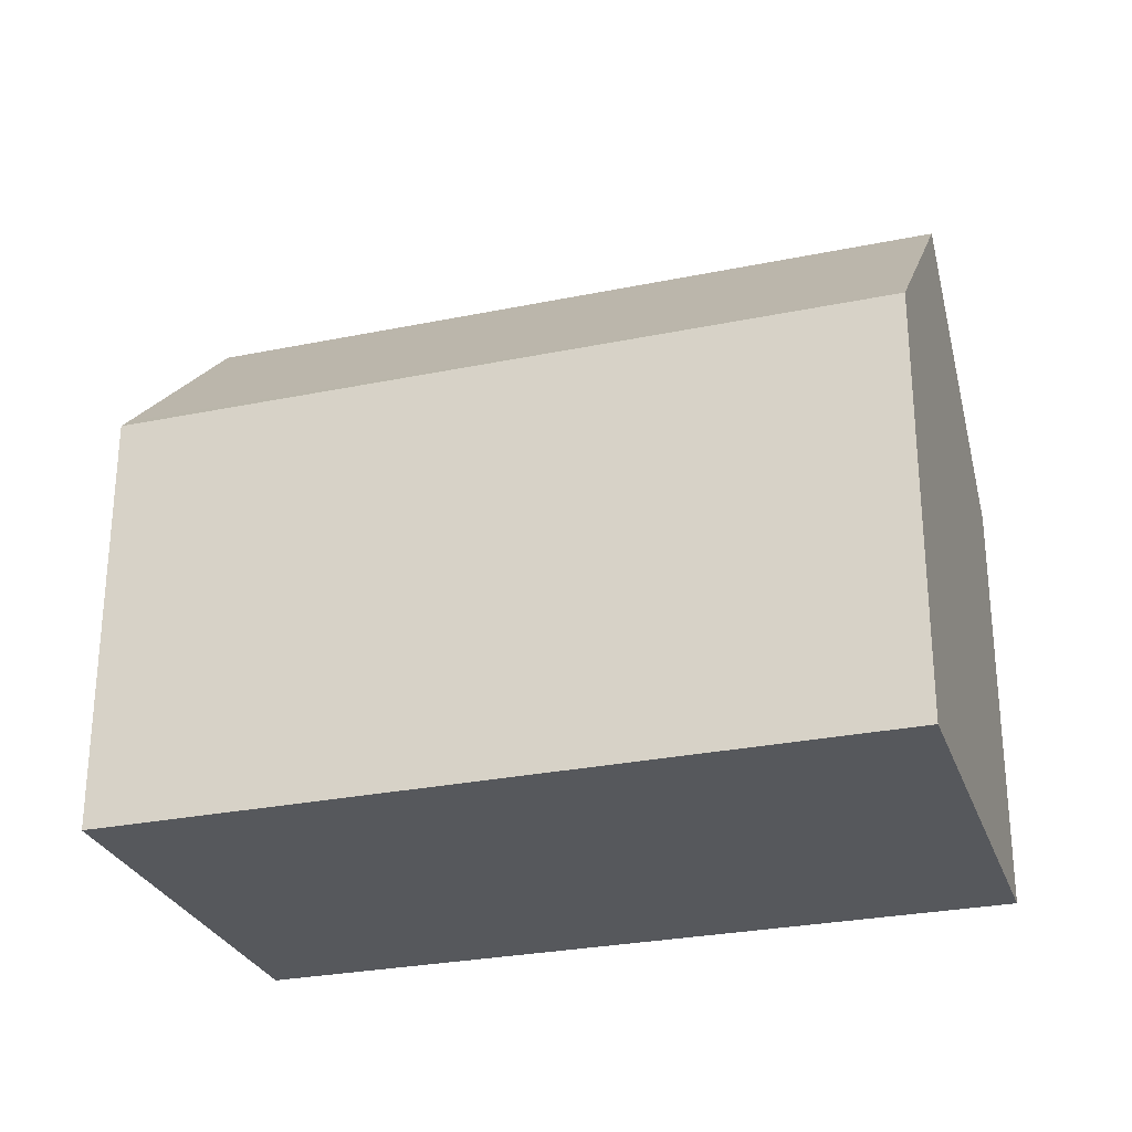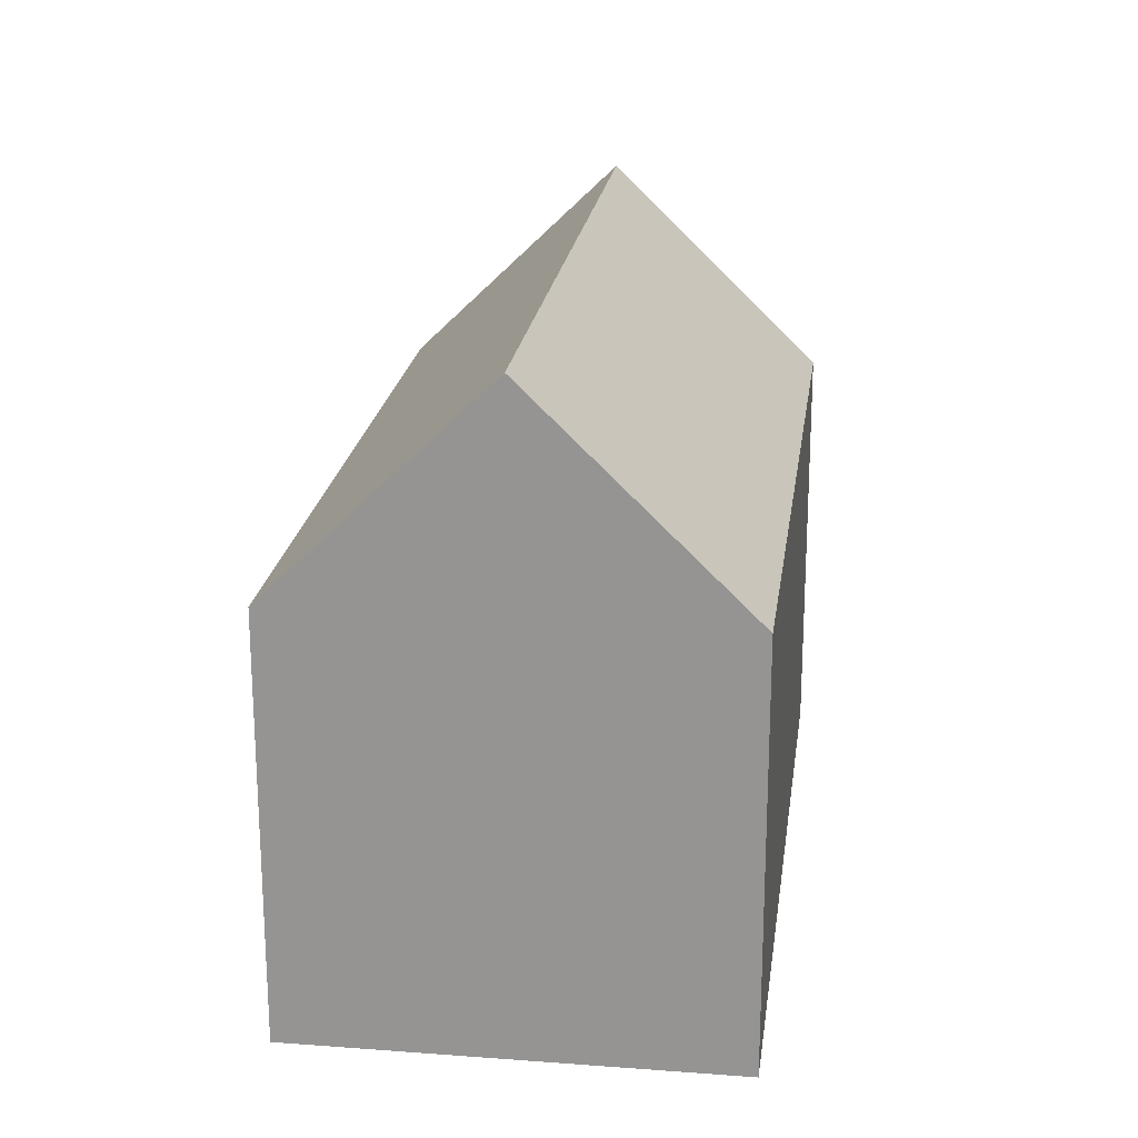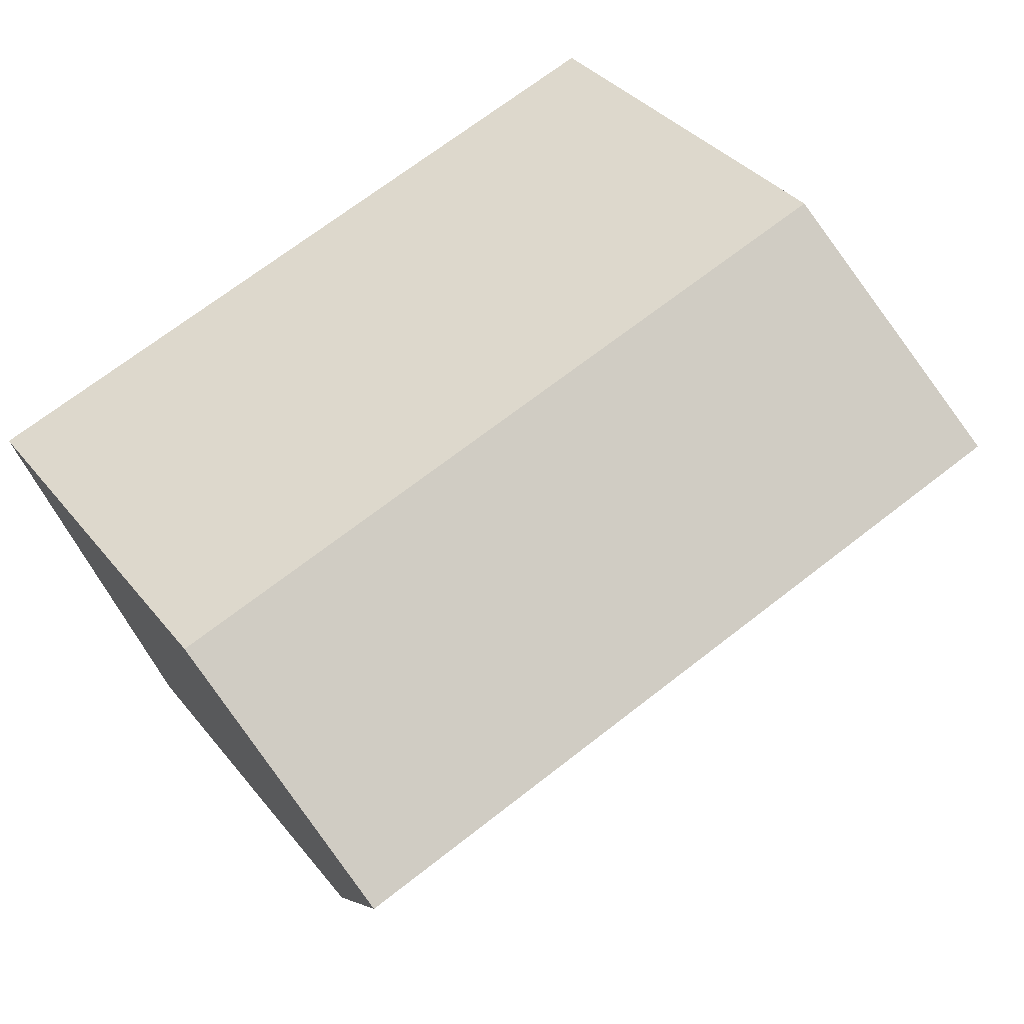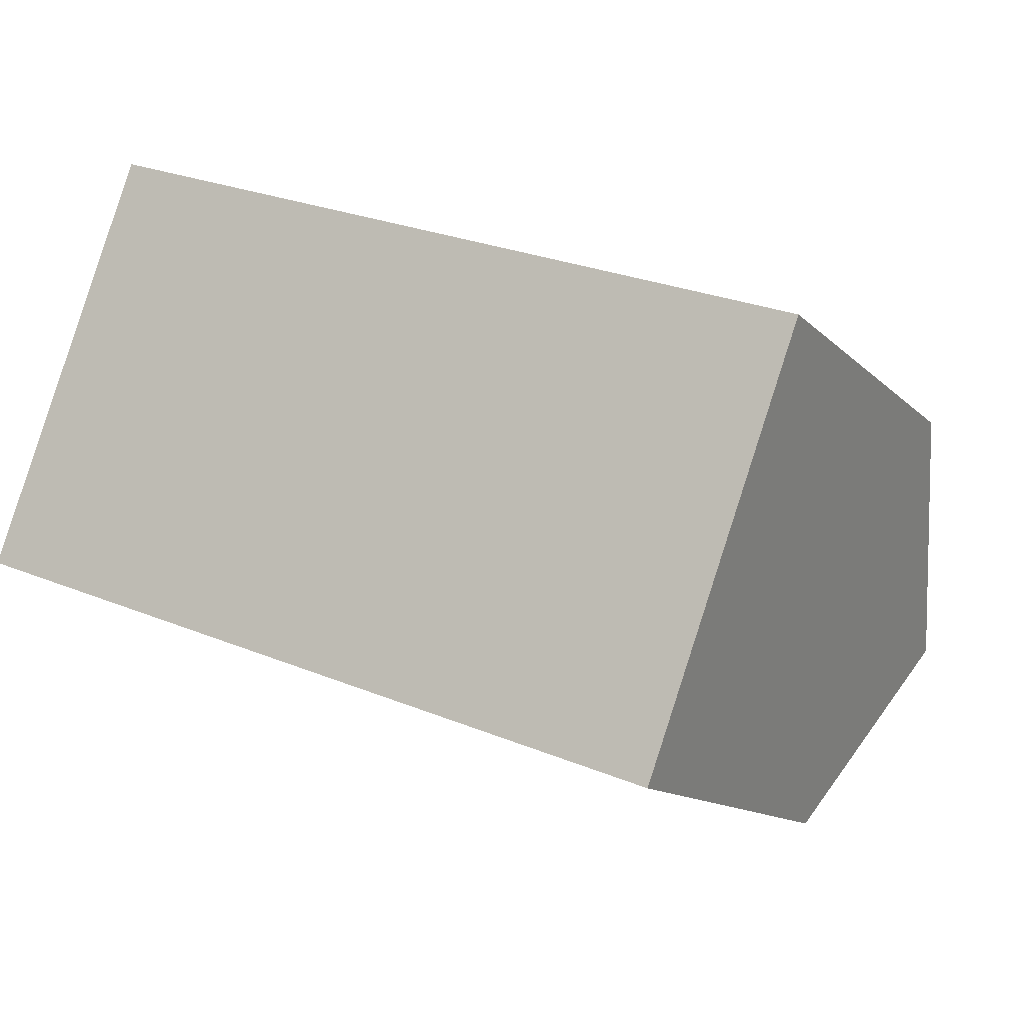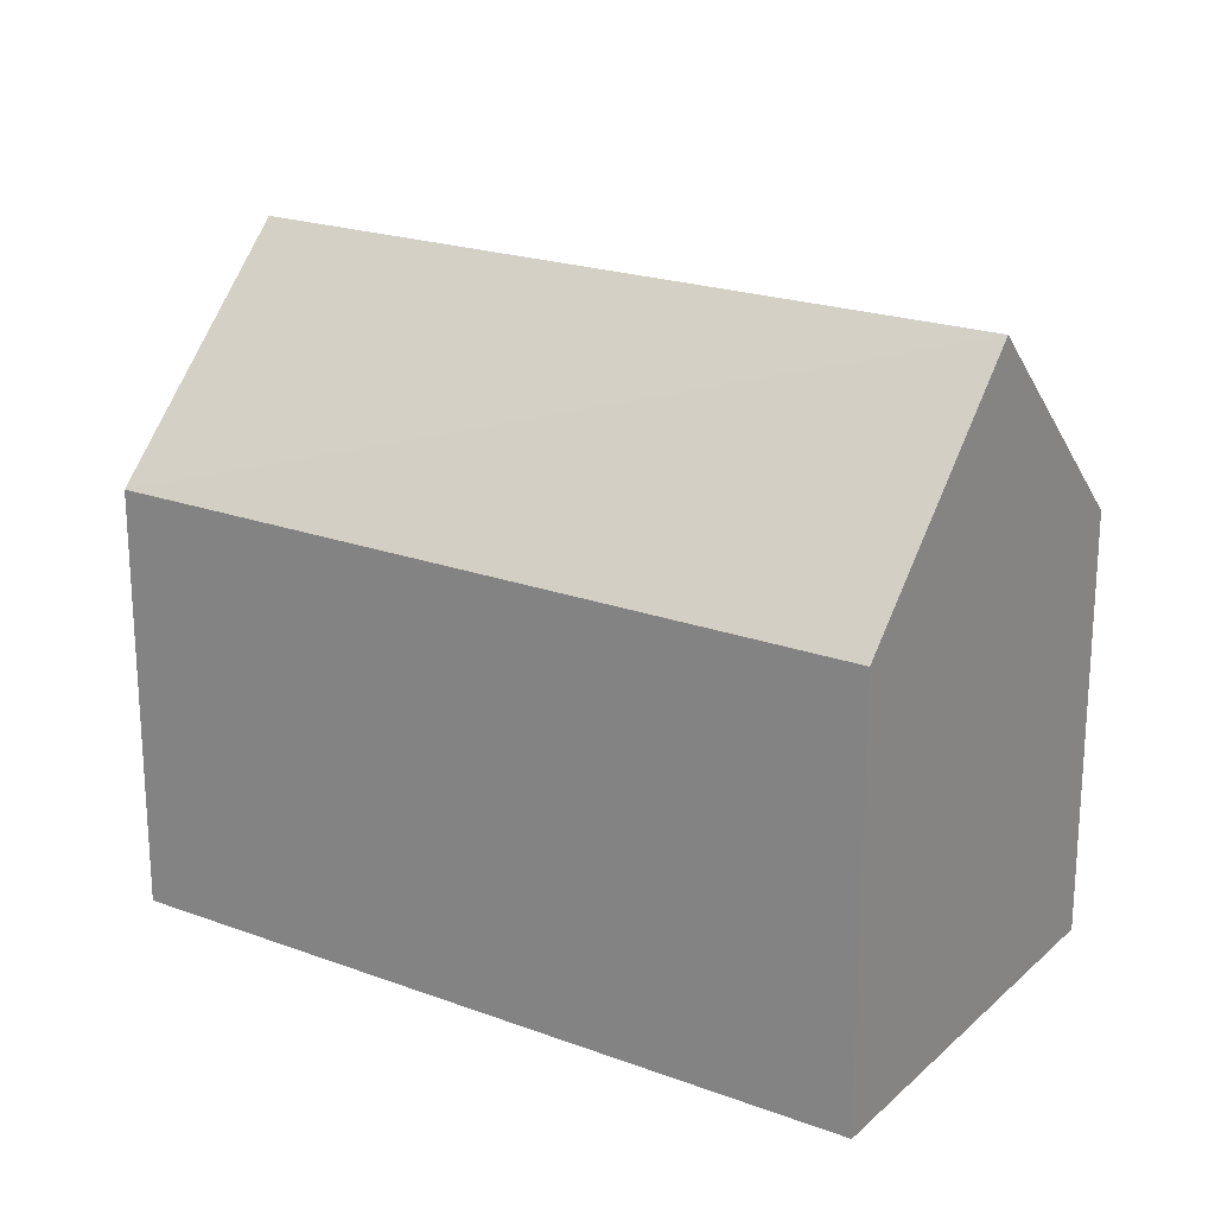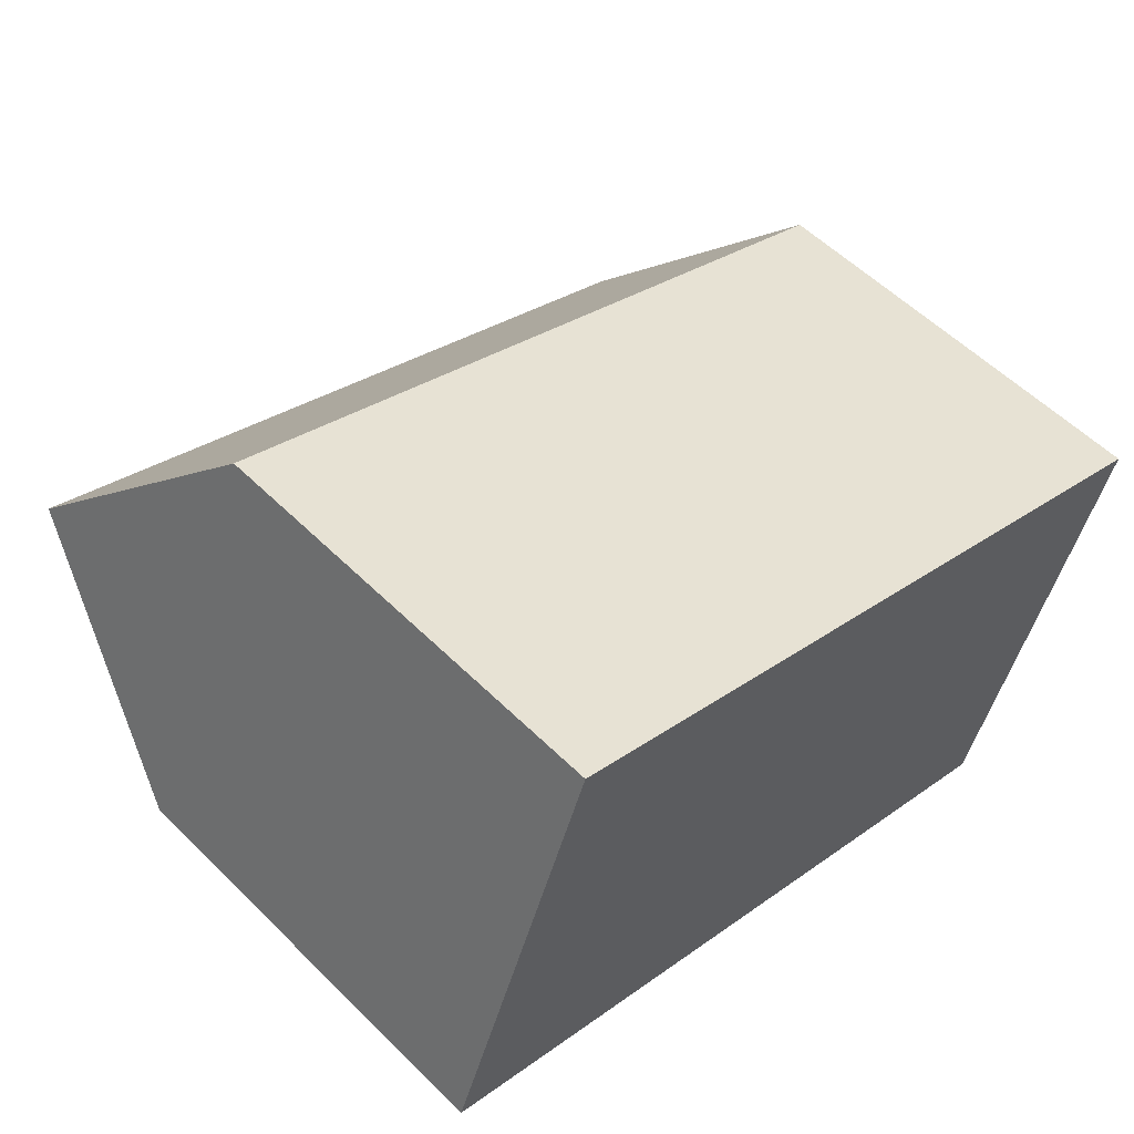
<metadata>
{"format":"obj","ext":"obj","renderer":"f3d","projection":"perspective","resolution":1024,"background":"white","views":[{"elev":-27.9,"azim":-142.6,"up":"+Y"},{"elev":21.4,"azim":117.6,"up":"+Y"},{"elev":35.6,"azim":147.0,"up":"+Z"},{"elev":-12.4,"azim":26.1,"up":"+Z"},{"elev":21.2,"azim":53.4,"up":"+Y"},{"elev":55.7,"azim":-44.1,"up":"+Z"}]}
</metadata>
<code>
v  3.573 10.06 9.822
v  19.08 15.14 -1.379
v  1.787 15.14 4.912
v  10.71 10.06 7.226
v  13.99 10.06 6.032
v  20.87 10.06 3.529
v  0 10.06 6.16e-16
v  17.41 10.39 -5.97
v  17.29 10.06 -6.285
v  0.116 10.39 0.321
v  3.573 -6.014e-16 9.822
v  10.71 -4.425e-16 7.226
v  13.99 -3.694e-16 6.032
v  20.87 -2.161e-16 3.529
v  19.08 8.444e-17 -1.379
v  17.41 3.656e-16 -5.97
v  17.29 3.848e-16 -6.285
v  0 0 0
v  1.787 -3.008e-16 4.912
v  0.116 -1.966e-17 0.321
g defaultobject
f 1 2 3
f 2 1 4
f 2 4 5
f 2 5 6
f 7 8 9
f 8 7 2
f 2 7 3
f 3 7 10
f 11 4 1
f 4 11 5
f 5 11 12
f 5 12 6
f 6 12 13
f 6 13 14
f 14 2 6
f 2 14 8
f 8 14 9
f 9 14 15
f 9 15 16
f 9 16 17
f 17 7 9
f 7 17 18
f 10 1 3
f 1 10 7
f 1 7 18
f 1 18 19
f 1 19 11
f 19 18 20
f 16 18 17
f 18 16 15
f 18 15 14
f 18 14 13
f 18 13 20
f 20 13 19
f 19 13 12
f 19 12 11

</code>
